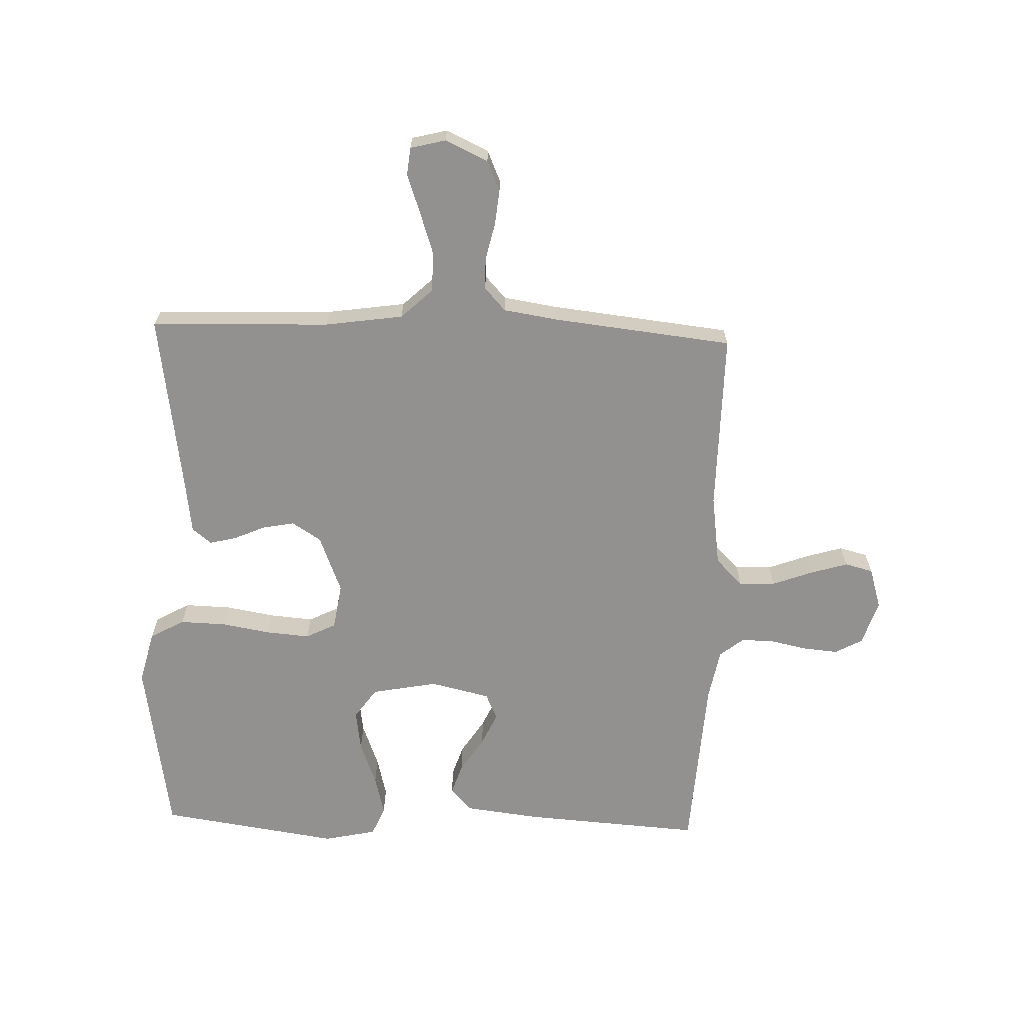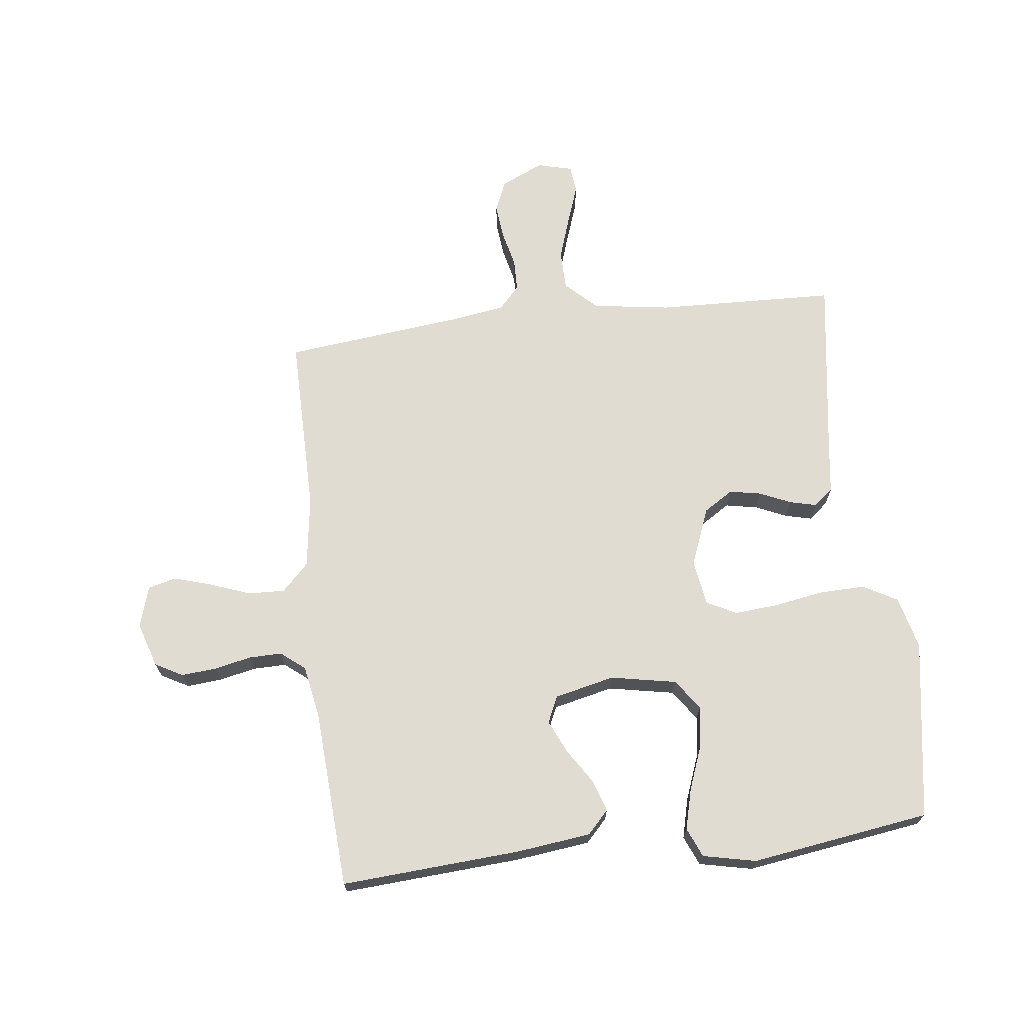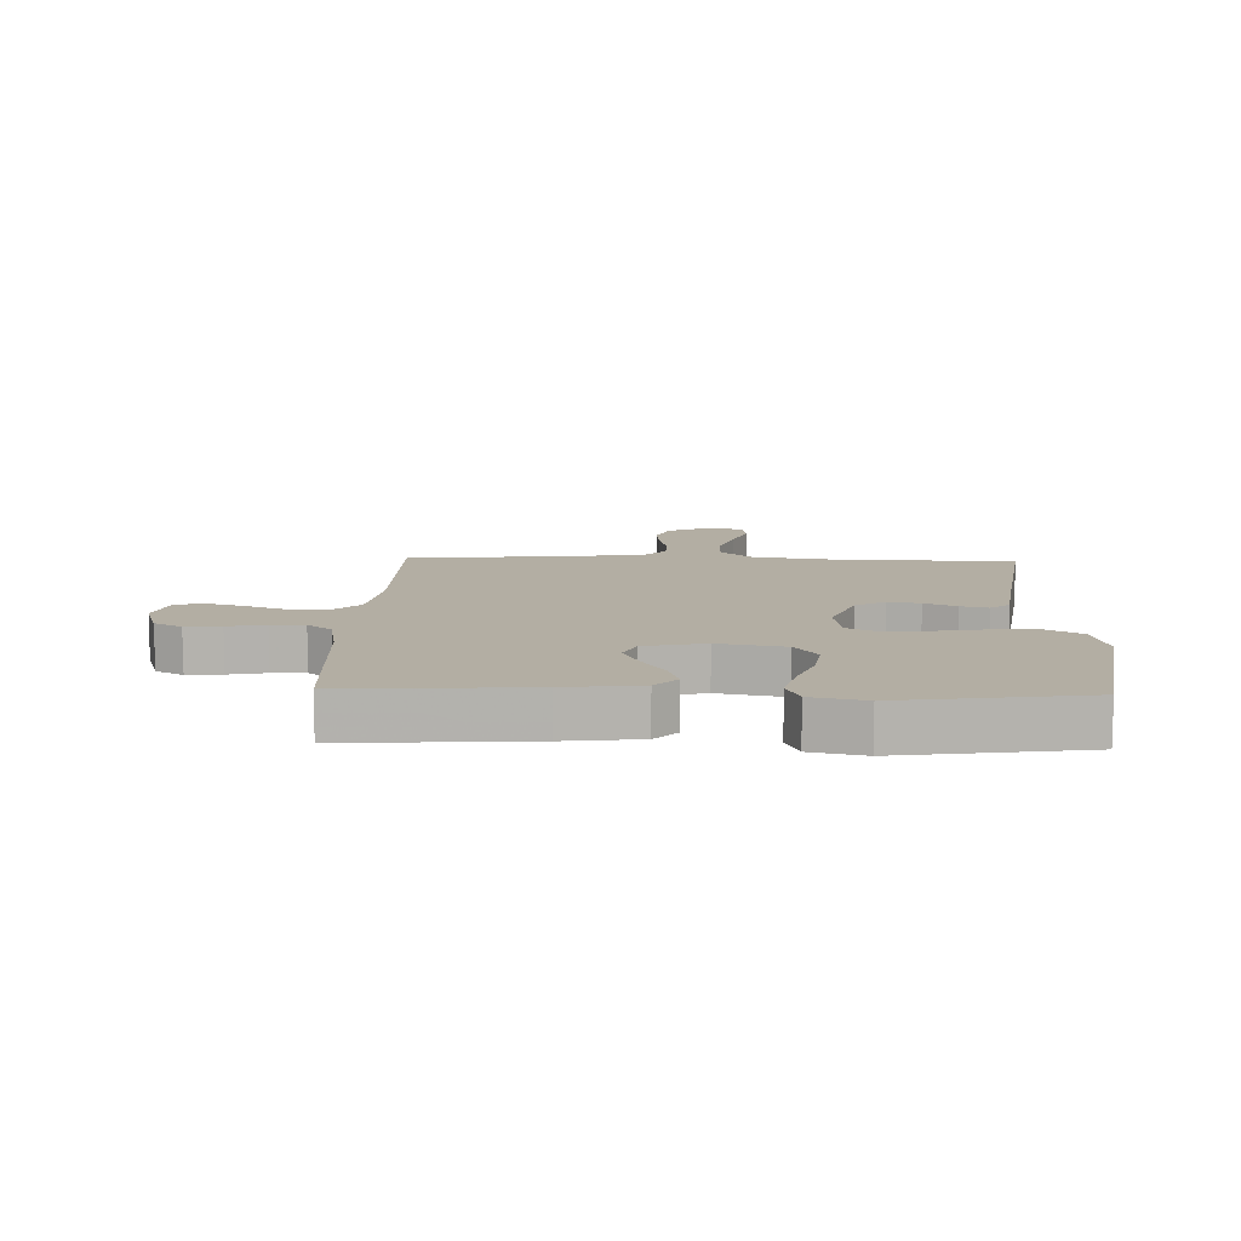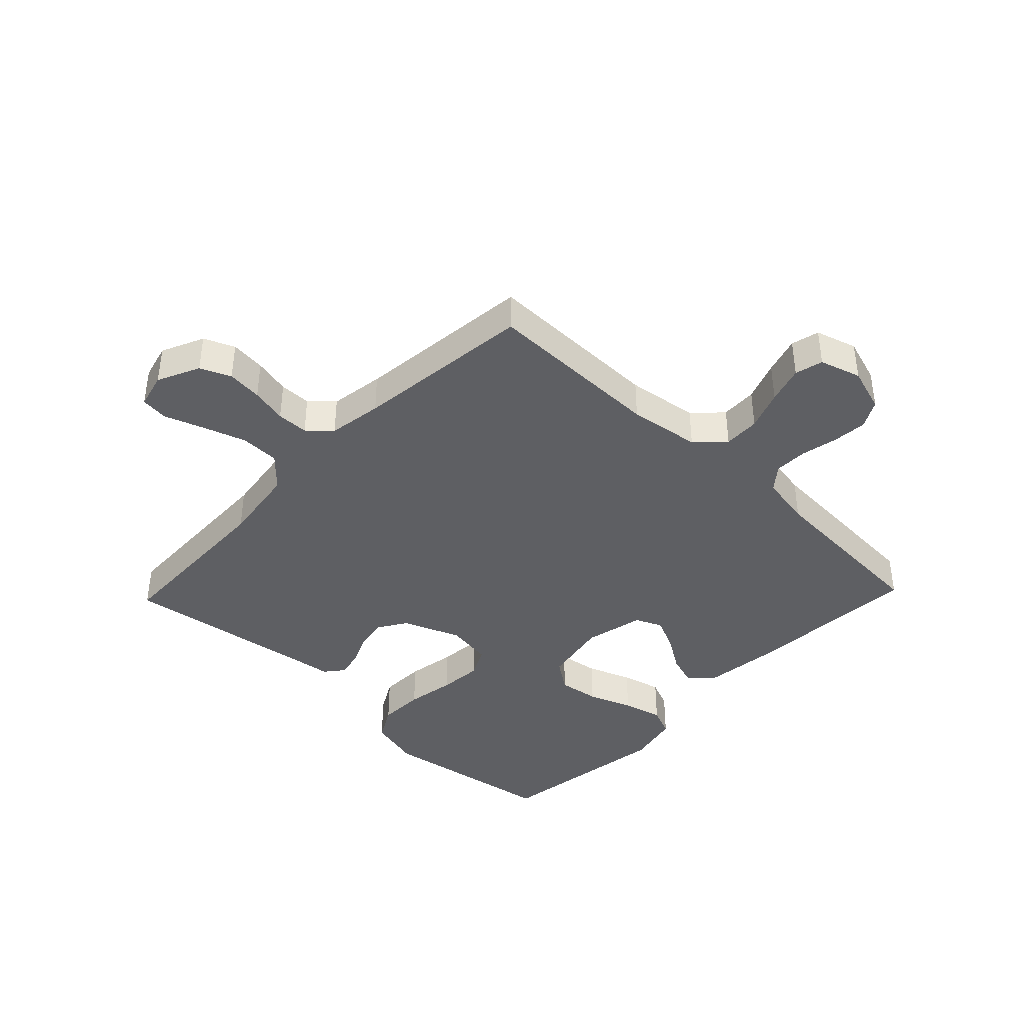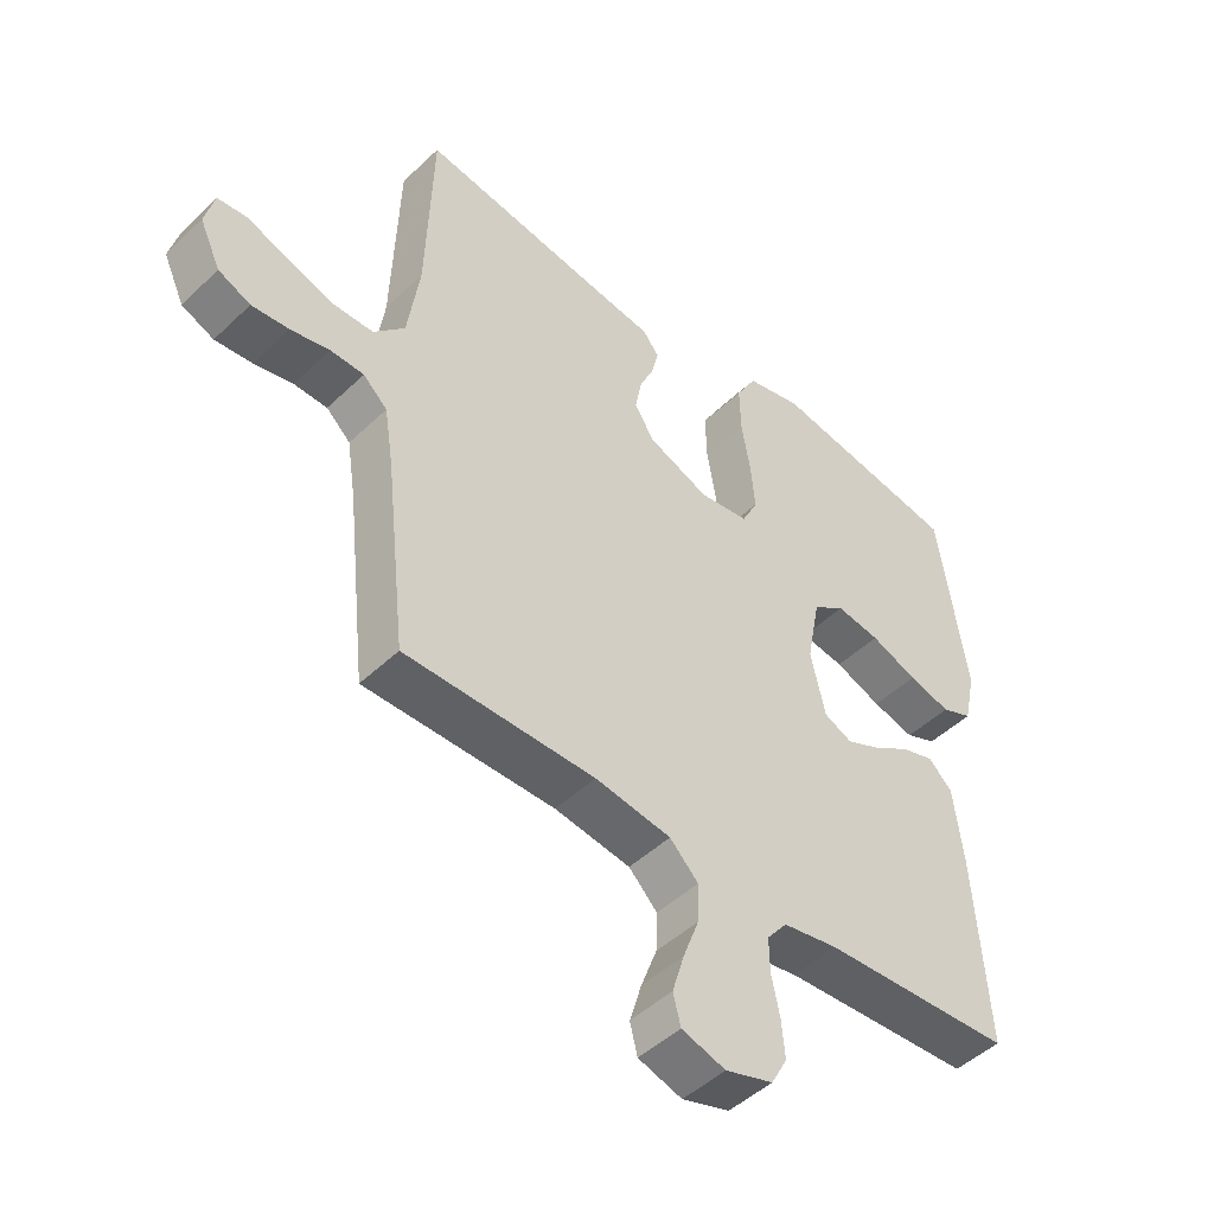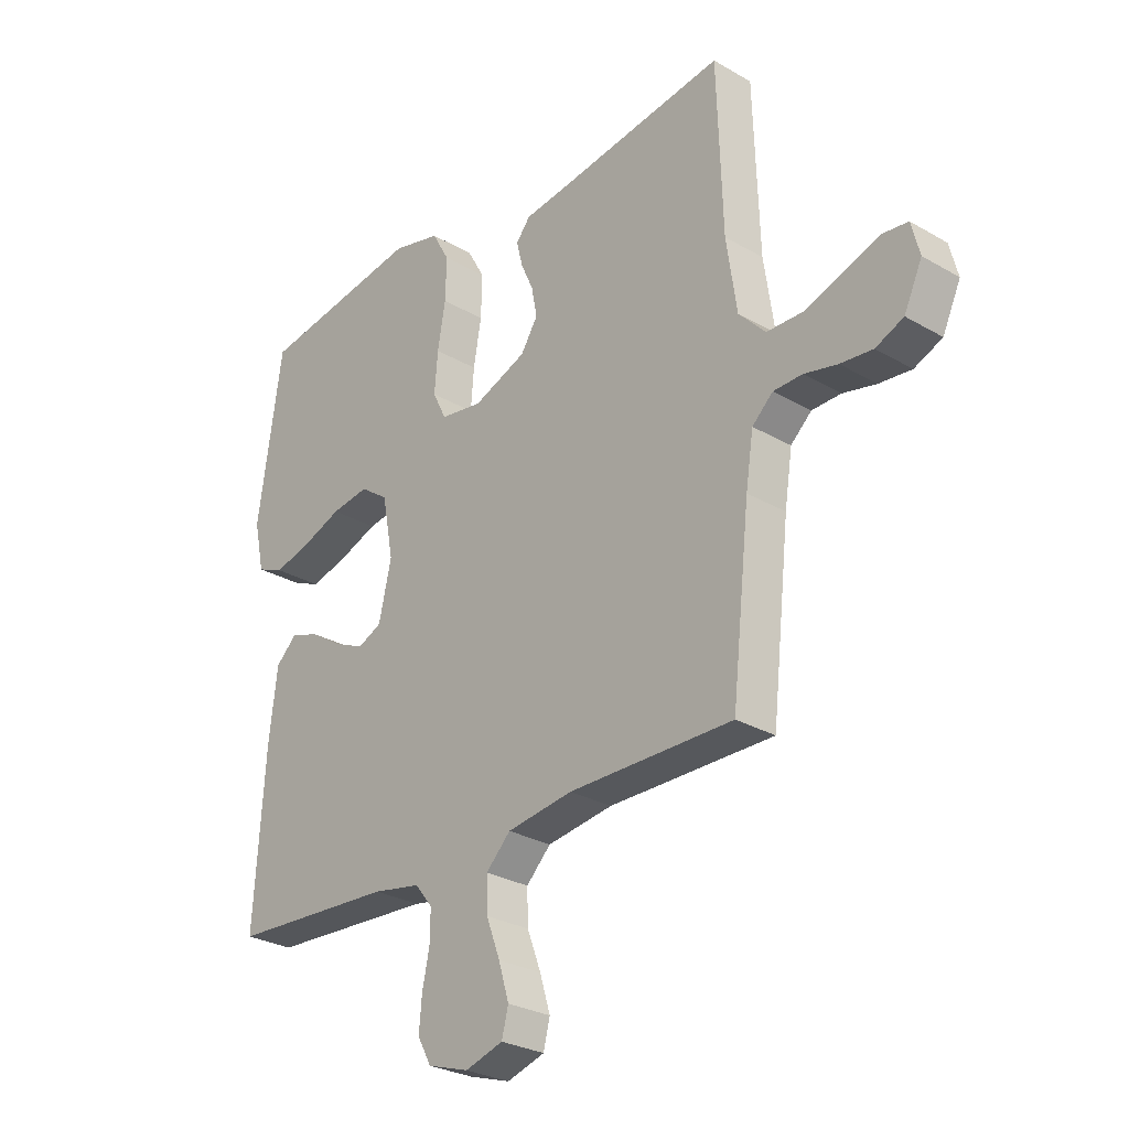
<metadata>
{"format":"obj","ext":"obj","renderer":"f3d","projection":"perspective","resolution":1024,"background":"white","views":[{"elev":-66.1,"azim":88.0,"up":"+Y"},{"elev":69.3,"azim":-96.8,"up":"+Y"},{"elev":10.9,"azim":-88.1,"up":"+Y"},{"elev":-40.6,"azim":136.3,"up":"+Y"},{"elev":-47.7,"azim":136.8,"up":"+Z"},{"elev":-28.0,"azim":48.5,"up":"+Z"}]}
</metadata>
<code>
v 0.5 0.07 -0.5
v 0.2 0.07 -0.498
v 0.08 0.07 -0.515
v 0.035 0.07 -0.56
v 0.037 0.07 -0.621
v 0.062 0.07 -0.688
v 0.081 0.07 -0.751
v 0.069 0.07 -0.798
v 0 0.07 -0.819
v -0.075 0.07 -0.795
v -0.1 0.07 -0.749
v -0.095 0.07 -0.691
v -0.082 0.07 -0.629
v -0.081 0.07 -0.574
v -0.113 0.07 -0.534
v -0.2 0.07 -0.518
v -0.5 0.07 -0.5
v -0.48 0.07 -0.2
v -0.465 0.07 -0.076
v -0.427 0.07 -0.04
v -0.375 0.07 -0.057
v -0.316 0.07 -0.095
v -0.261 0.07 -0.12
v -0.217 0.07 -0.1
v -0.194 0.07 0
v -0.215 0.07 0.11
v -0.266 0.07 0.146
v -0.335 0.07 0.136
v -0.409 0.07 0.108
v -0.476 0.07 0.091
v -0.525 0.07 0.112
v -0.544 0.07 0.2
v -0.5 0.07 0.5
v -0.2 0.07 0.548
v -0.112 0.07 0.526
v -0.08 0.07 0.469
v -0.082 0.07 0.392
v -0.096 0.07 0.31
v -0.102 0.07 0.237
v -0.077 0.07 0.187
v 0 0.07 0.175
v 0.097 0.07 0.213
v 0.128 0.07 0.262
v 0.118 0.07 0.315
v 0.095 0.07 0.367
v 0.084 0.07 0.412
v 0.11 0.07 0.444
v 0.2 0.07 0.456
v 0.5 0.07 0.5
v 0.51 0.07 0.2
v 0.529 0.07 0.07
v 0.578 0.07 0.018
v 0.644 0.07 0.017
v 0.716 0.07 0.041
v 0.781 0.07 0.064
v 0.827 0.07 0.059
v 0.842 0.07 0
v 0.809 0.07 -0.071
v 0.758 0.07 -0.093
v 0.699 0.07 -0.087
v 0.638 0.07 -0.073
v 0.585 0.07 -0.074
v 0.547 0.07 -0.109
v 0.533 0.07 -0.2
v 0.5 0 -0.5
v 0.2 0 -0.498
v 0.08 0 -0.515
v 0.035 0 -0.56
v 0.037 0 -0.621
v 0.062 0 -0.688
v 0.081 0 -0.751
v 0.069 0 -0.798
v 0 0 -0.819
v -0.075 0 -0.795
v -0.1 0 -0.749
v -0.095 0 -0.691
v -0.082 0 -0.629
v -0.081 0 -0.574
v -0.113 0 -0.534
v -0.2 0 -0.518
v -0.5 0 -0.5
v -0.48 0 -0.2
v -0.465 0 -0.076
v -0.427 0 -0.04
v -0.375 0 -0.057
v -0.316 0 -0.095
v -0.261 0 -0.12
v -0.217 0 -0.1
v -0.194 0 0
v -0.215 0 0.11
v -0.266 0 0.146
v -0.335 0 0.136
v -0.409 0 0.108
v -0.476 0 0.091
v -0.525 0 0.112
v -0.544 0 0.2
v -0.5 0 0.5
v -0.2 0 0.548
v -0.112 0 0.526
v -0.08 0 0.469
v -0.082 0 0.392
v -0.096 0 0.31
v -0.102 0 0.237
v -0.077 0 0.187
v 0 0 0.175
v 0.097 0 0.213
v 0.128 0 0.262
v 0.118 0 0.315
v 0.095 0 0.367
v 0.084 0 0.412
v 0.11 0 0.444
v 0.2 0 0.456
v 0.5 0 0.5
v 0.51 0 0.2
v 0.529 0 0.07
v 0.578 0 0.018
v 0.644 0 0.017
v 0.716 0 0.041
v 0.781 0 0.064
v 0.827 0 0.059
v 0.842 0 0
v 0.809 0 -0.071
v 0.758 0 -0.093
v 0.699 0 -0.087
v 0.638 0 -0.073
v 0.585 0 -0.074
v 0.547 0 -0.109
v 0.533 0 -0.2
f 58 59 60 61
f 56 57 58 61
f 54 55 56 61
f 53 54 61 62
f 52 53 62 63
f 48 49 50
f 48 50 51
f 47 48 51
f 44 45 46 47
f 43 44 47 51
f 42 43 51 52
f 35 36 37 38
f 35 38 39
f 34 35 39
f 33 34 39
f 32 33 39 40
f 28 29 30 31
f 27 28 31 32
f 19 20 21 22
f 19 22 23
f 16 17 18 19
f 15 16 19 23
f 14 15 23 24
f 10 11 12 13
f 10 13 14
f 9 10 14
f 5 6 7 8
f 5 8 9 14
f 64 1 2
f 63 64 2 3
f 41 42 52 63
f 27 32 40 41
f 26 27 41 63
f 25 26 63 3
f 4 5 14 24
f 3 4 24 25
f 125 124 123 122
f 125 122 121 120
f 125 120 119 118
f 126 125 118 117
f 127 126 117 116
f 114 113 112
f 115 114 112
f 115 112 111
f 111 110 109 108
f 115 111 108 107
f 116 115 107 106
f 102 101 100 99
f 103 102 99
f 103 99 98
f 103 98 97
f 104 103 97 96
f 95 94 93 92
f 96 95 92 91
f 86 85 84 83
f 87 86 83
f 83 82 81 80
f 87 83 80 79
f 88 87 79 78
f 77 76 75 74
f 78 77 74
f 78 74 73
f 72 71 70 69
f 78 73 72 69
f 66 65 128
f 67 66 128 127
f 127 116 106 105
f 105 104 96 91
f 127 105 91 90
f 67 127 90 89
f 88 78 69 68
f 89 88 68 67
f 1 65 66 2
f 2 66 67 3
f 3 67 68 4
f 4 68 69 5
f 5 69 70 6
f 6 70 71 7
f 7 71 72 8
f 8 72 73 9
f 9 73 74 10
f 10 74 75 11
f 11 75 76 12
f 12 76 77 13
f 13 77 78 14
f 14 78 79 15
f 15 79 80 16
f 16 80 81 17
f 17 81 82 18
f 18 82 83 19
f 19 83 84 20
f 20 84 85 21
f 21 85 86 22
f 22 86 87 23
f 23 87 88 24
f 24 88 89 25
f 25 89 90 26
f 26 90 91 27
f 27 91 92 28
f 28 92 93 29
f 29 93 94 30
f 30 94 95 31
f 31 95 96 32
f 32 96 97 33
f 33 97 98 34
f 34 98 99 35
f 35 99 100 36
f 36 100 101 37
f 37 101 102 38
f 38 102 103 39
f 39 103 104 40
f 40 104 105 41
f 41 105 106 42
f 42 106 107 43
f 43 107 108 44
f 44 108 109 45
f 45 109 110 46
f 46 110 111 47
f 47 111 112 48
f 48 112 113 49
f 49 113 114 50
f 50 114 115 51
f 51 115 116 52
f 52 116 117 53
f 53 117 118 54
f 54 118 119 55
f 55 119 120 56
f 56 120 121 57
f 57 121 122 58
f 58 122 123 59
f 59 123 124 60
f 60 124 125 61
f 61 125 126 62
f 62 126 127 63
f 63 127 128 64
f 64 128 65 1

</code>
